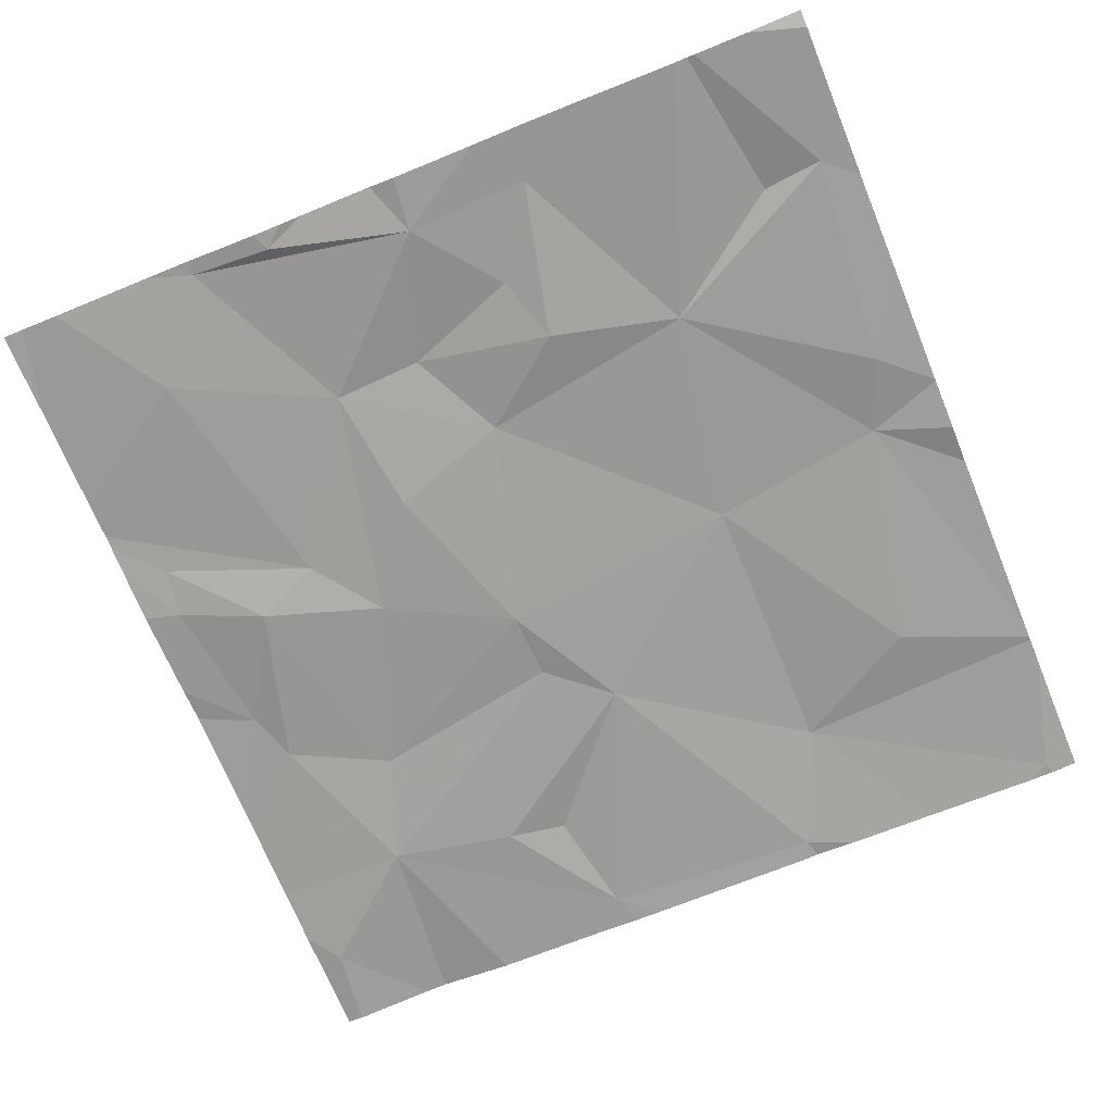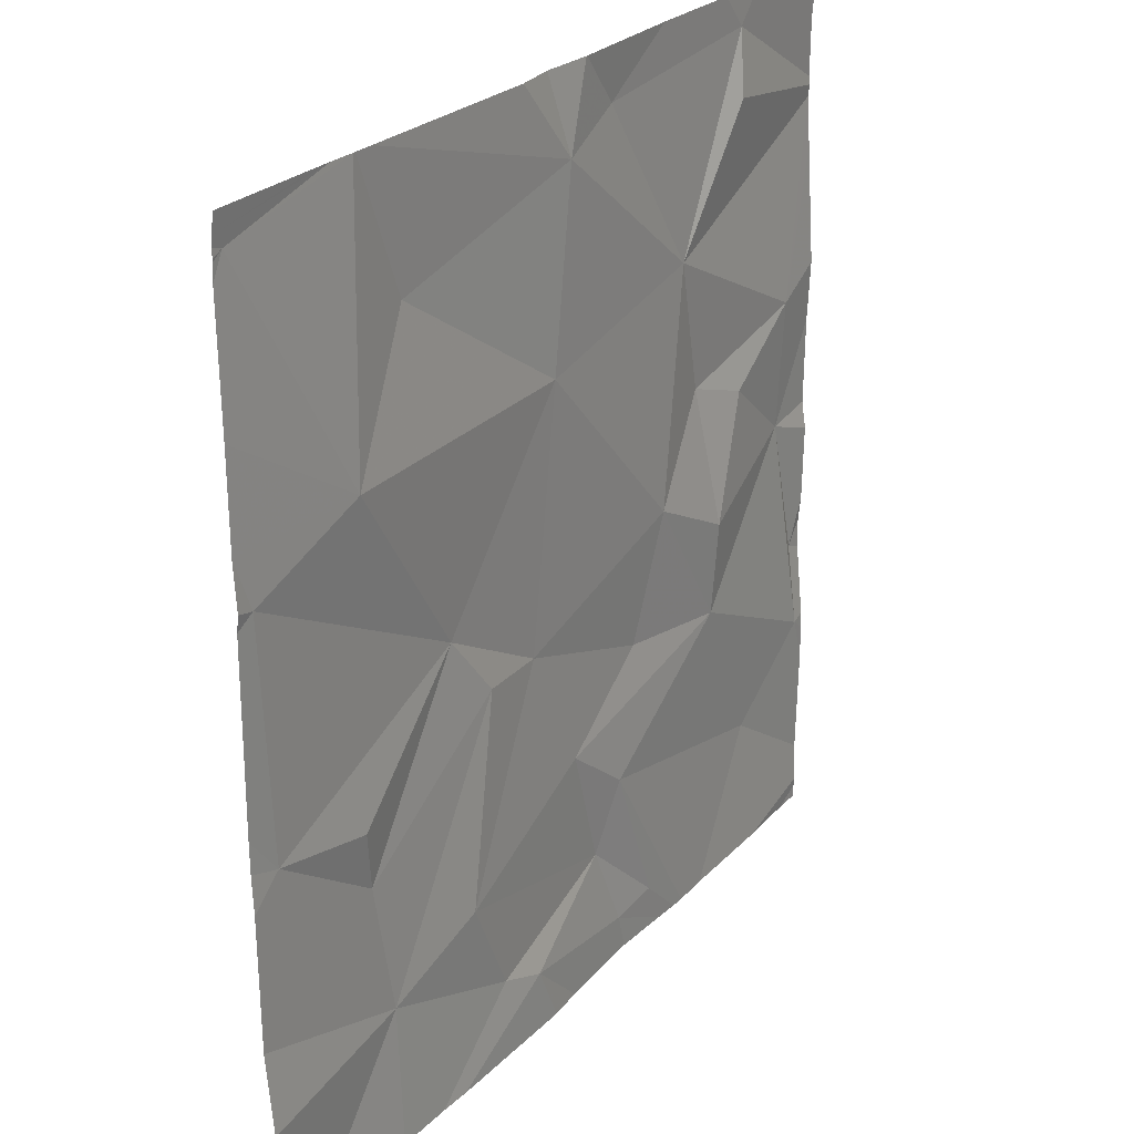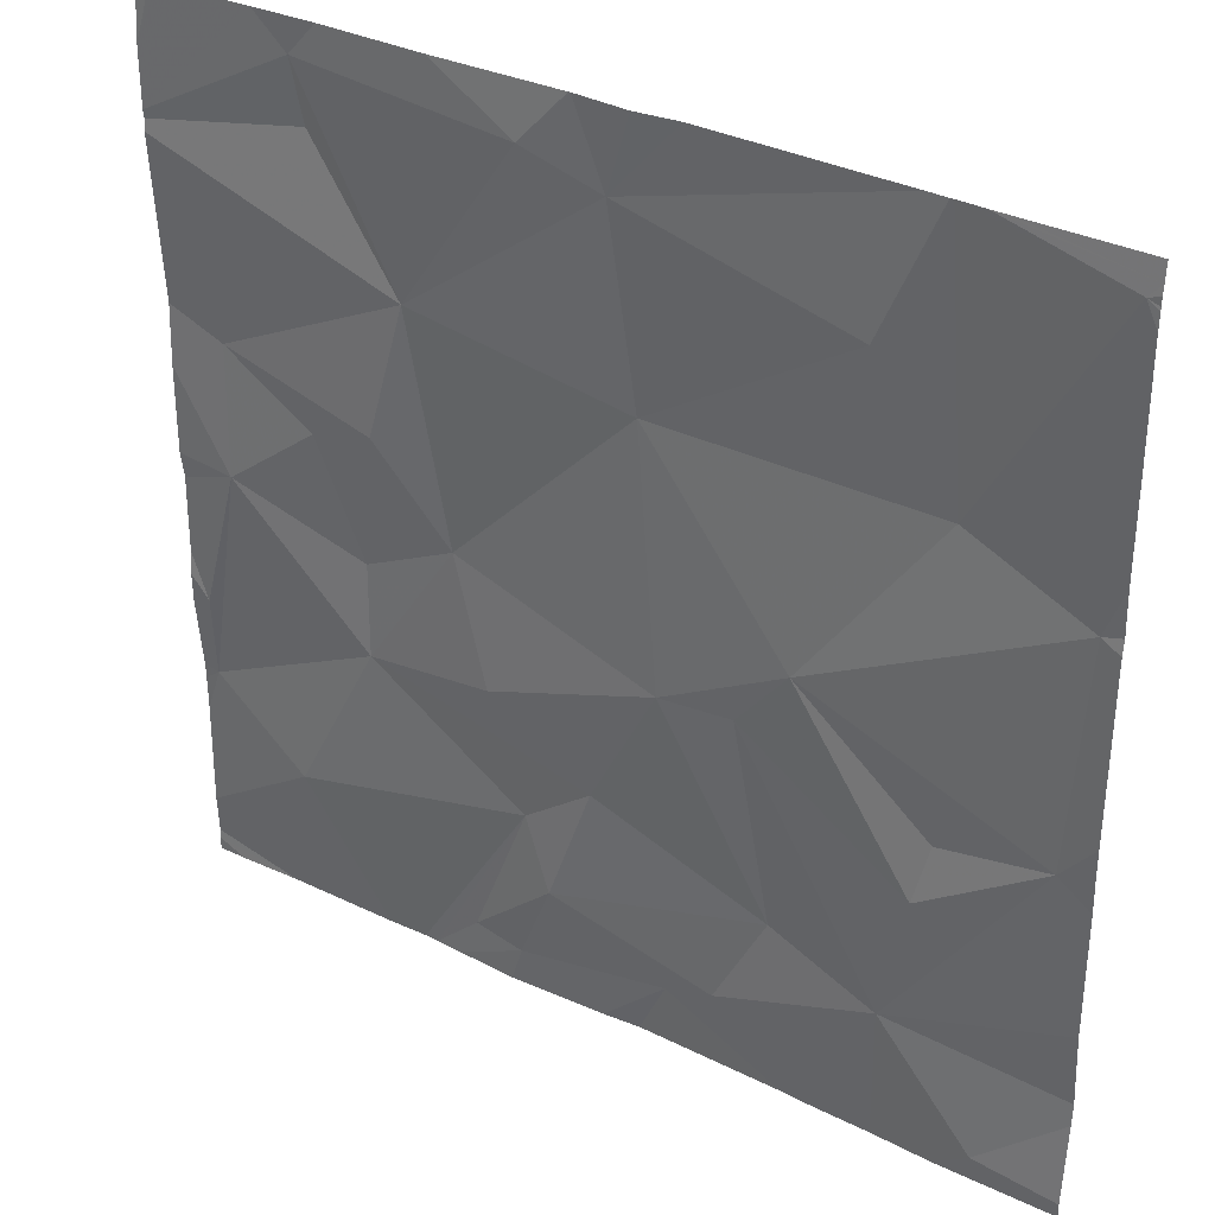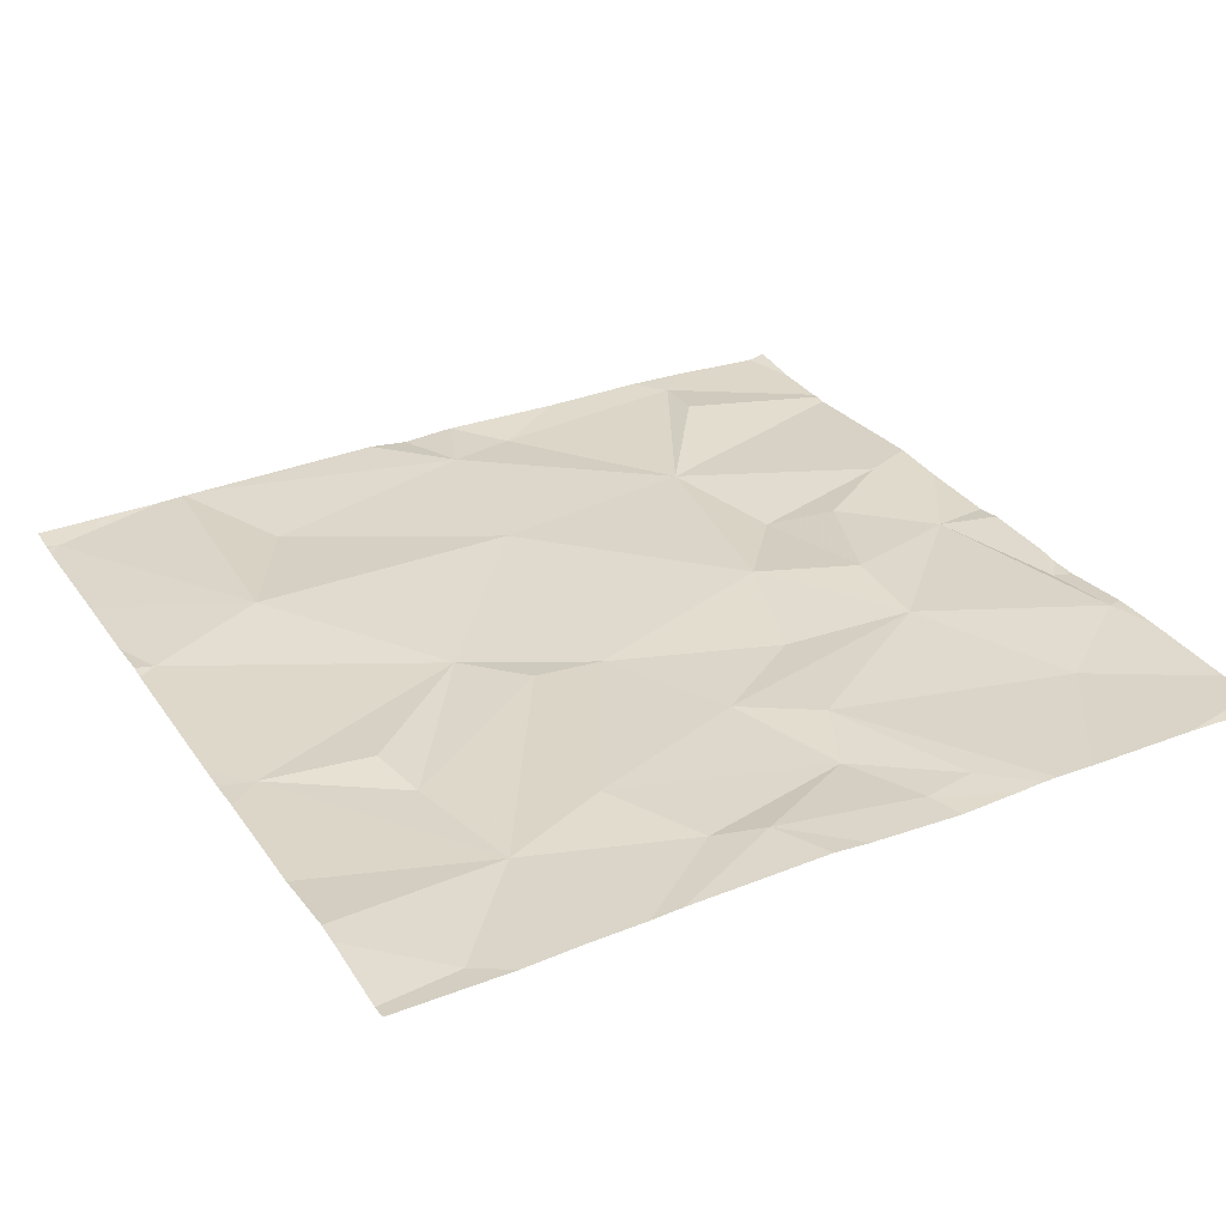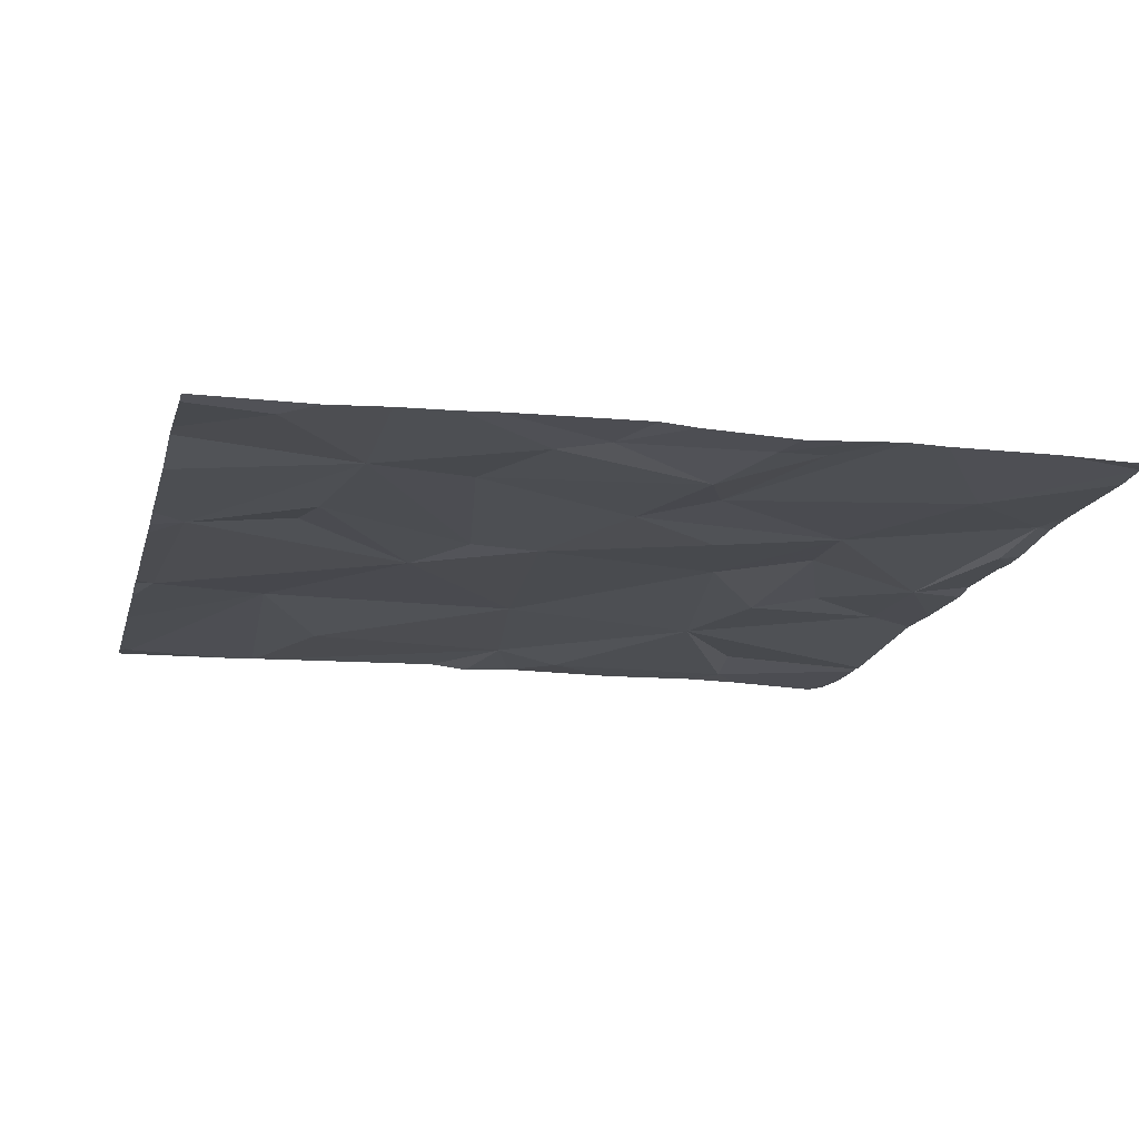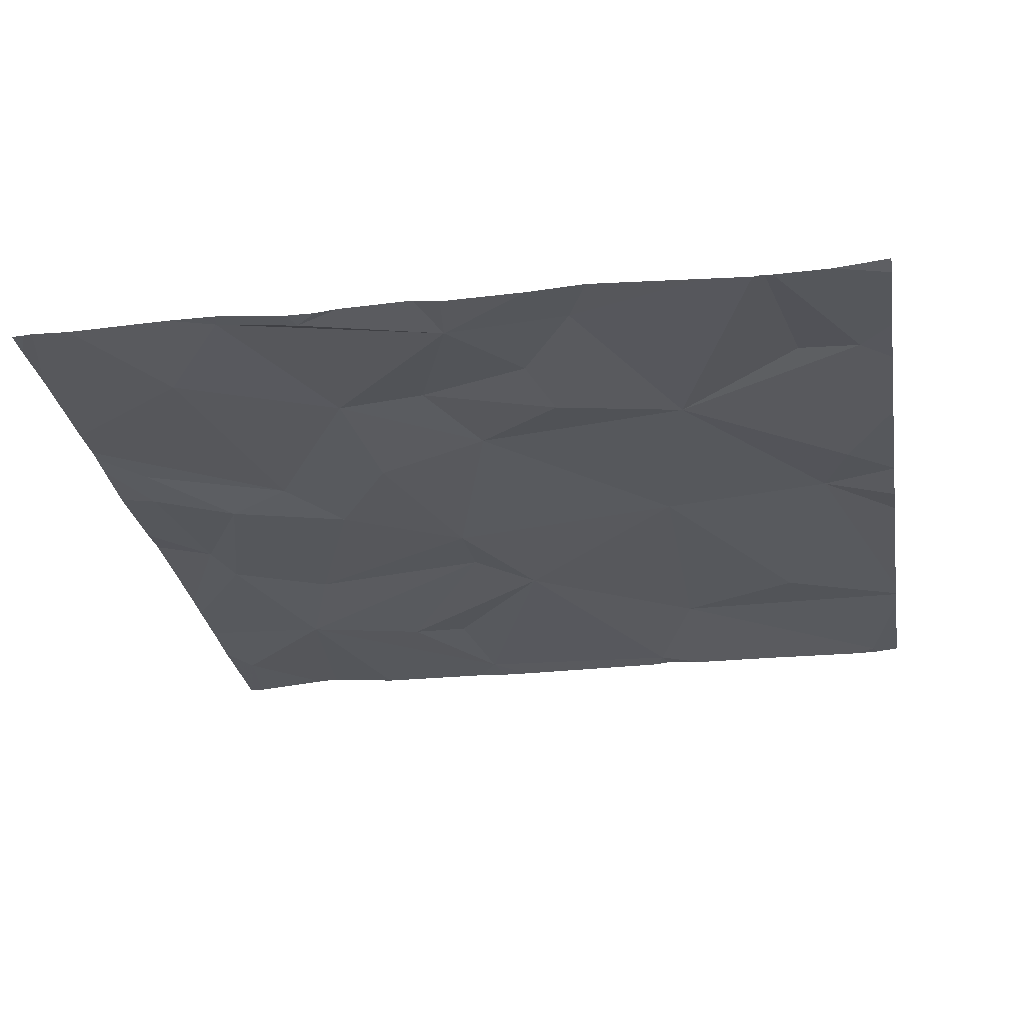
<metadata>
{"format":"obj","ext":"obj","renderer":"f3d","projection":"perspective","resolution":1024,"background":"white","views":[{"elev":-69.6,"azim":112.3,"up":"+Z"},{"elev":25.3,"azim":-58.4,"up":"+Y"},{"elev":34.1,"azim":-147.5,"up":"+Y"},{"elev":30.9,"azim":-28.5,"up":"+Z"},{"elev":-16.3,"azim":-14.0,"up":"+Z"},{"elev":-28.4,"azim":99.6,"up":"+Z"}]}
</metadata>
<code>
v -130.4 256.9 490.7
v -130.5 256.9 490.7
v -130.3 256.9 490.7
v -130.9 256.9 490.7
v -131 255 490.7
v -131.2 255.7 490.7
v -129.4 255.9 490.7
v -130.9 255.3 490.7
v -129.4 256.2 490.7
v -129.4 255.9 490.7
v -130.9 256.9 490.7
v -129.4 256.1 490.7
v -131.1 255 490.7
v -130.6 255.8 490.7
v -130.5 255.1 490.7
v -130.6 255.1 490.7
v -130.7 255.3 490.7
v -130.2 255.2 490.7
v -130.3 255.5 490.7
v -131 255.5 490.7
v -130.1 255 490.7
v -130.1 255.4 490.7
v -130 255.1 490.7
v -130.4 255.8 490.7
v -129.4 255.4 490.7
v -130.4 255 490.7
v -129.4 255.6 490.7
v -129.6 255.3 490.7
v -129.8 255.6 490.7
v -130.9 255 490.7
v -129.4 255.4 490.7
v -129.4 255.1 490.7
v -130.7 255.9 490.7
v -131 255.7 490.7
v -131.3 256.2 490.7
v -131 256.3 490.7
v -129.4 255.3 490.7
v -129.4 255 490.7
v -129.9 256.4 490.7
v -129.8 256.1 490.7
v -130.4 256.3 490.7
v -130.1 255.6 490.7
v -130 255.9 490.7
v -129.5 255.9 490.7
v -130.3 255 490.7
v -130.1 255 490.7
v -129.7 256.1 490.7
v -129.5 256.2 490.7
v -129.8 255.8 490.7
v -129.9 255 490.7
v -129.4 255 490.7
v -131.3 256.8 490.7
v -130.3 256.9 490.7
v -129.4 255 490.7
v -129.4 255.4 490.7
v -129.4 255.6 490.7
v -130.2 256.8 490.7
v -130.3 256.7 490.7
v -130.8 256.6 490.7
v -129.7 256.8 490.7
v -129.7 256.7 490.7
v -130 255 490.7
v -131.3 255.4 490.7
v -131.3 255.2 490.7
v -131.3 255.7 490.7
v -131.3 255 490.7
v -131 256.9 490.7
v -131.3 255.2 490.7
v -131.3 255 490.7
v -131.3 255.7 490.7
v -131.3 255.8 490.7
v -131.3 256.3 490.7
v -131.3 256.2 490.7
v -131.3 256.2 490.7
v -131.3 256.8 490.7
v -131.3 256.8 490.7
v -131.3 256.8 490.7
v -131.3 256.8 490.7
v -131.3 256.8 490.7
v -131.3 256.5 490.7
v -129.4 255.6 490.7
v -129.4 255.7 490.7
v -129.4 256.6 490.7
v -129.4 256.6 490.7
v -129.4 256.6 490.7
v -129.4 256.7 490.7
v -129.4 256.5 490.7
v -130.7 255 490.7
v -129.9 255 490.7
v -130.8 255 490.7
v -129.6 255 490.7
v -129.8 255 490.7
v -129.5 255 490.7
v -131.3 255 490.7
v -131.3 255 490.7
v -129.4 255 490.7
v -129.4 255 490.7
v -130 256.9 490.7
v -130.9 256.9 490.7
v -129.8 256.9 490.7
v -129.6 256.9 490.7
v -131 256.9 490.7
v -131.3 256.9 490.7
v -129.4 256.9 490.7
v -129.4 256.9 490.7
v -129.4 256.9 490.7
f 102 79 67
f 63 6 65
f 83 60 61
f 13 8 64
f 66 13 69
f 92 28 89
f 8 17 14
f 101 60 83
f 17 16 18
f 8 13 5
f 18 19 17
f 20 8 14
f 18 22 19
f 23 21 62
f 21 15 45
f 21 23 18
f 22 18 23
f 22 23 50
f 15 18 16
f 24 14 17
f 88 16 90
f 18 15 21
f 16 8 30
f 16 17 8
f 27 25 55
f 28 25 29
f 100 60 101
f 91 28 92
f 28 22 89
f 29 22 28
f 25 28 32
f 99 59 11
f 91 54 28
f 82 27 81
f 81 27 56
f 20 6 8
f 6 20 34
f 71 35 74
f 7 44 27
f 36 35 33
f 34 33 6
f 6 33 35
f 36 33 41
f 19 22 29
f 29 42 19
f 24 19 42
f 41 33 24
f 39 43 40
f 43 41 24
f 24 17 19
f 43 24 42
f 42 29 43
f 33 14 24
f 14 33 20
f 33 34 20
f 25 27 44
f 49 29 44
f 49 40 43
f 47 40 49
f 40 47 48
f 39 40 48
f 48 47 44
f 49 43 29
f 44 29 25
f 48 44 12
f 44 47 49
f 90 16 30
f 98 57 60
f 7 27 82
f 89 22 50
f 52 36 4
f 88 15 16
f 10 44 7
f 53 57 98
f 36 52 75
f 72 36 80
f 58 59 41
f 3 57 53
f 57 58 39
f 4 59 99
f 59 58 11
f 59 36 41
f 43 39 41
f 41 39 58
f 83 61 84
f 98 60 100
f 84 39 85
f 50 23 62
f 101 83 104
f 39 61 60
f 85 48 87
f 57 39 60
f 9 48 12
f 63 8 6
f 64 8 63
f 12 44 10
f 62 21 46
f 65 6 70
f 31 25 37
f 5 66 94
f 3 58 57
f 68 13 64
f 46 21 45
f 1 58 3
f 69 13 68
f 70 6 71
f 37 25 32
f 71 6 35
f 32 28 54
f 72 35 36
f 73 35 72
f 30 8 5
f 38 54 91
f 74 35 73
f 75 52 76
f 2 58 1
f 56 27 55
f 76 52 77
f 55 25 31
f 77 52 78
f 45 15 26
f 78 52 79
f 26 15 88
f 79 52 67
f 80 36 75
f 11 58 2
f 84 61 39
f 5 13 66
f 85 39 48
f 51 38 93
f 104 86 105
f 87 48 9
f 93 38 91
f 67 52 4
f 94 66 95
f 4 36 59
f 96 38 97
f 97 38 51
f 103 79 102
f 104 83 86
f 105 86 106

</code>
